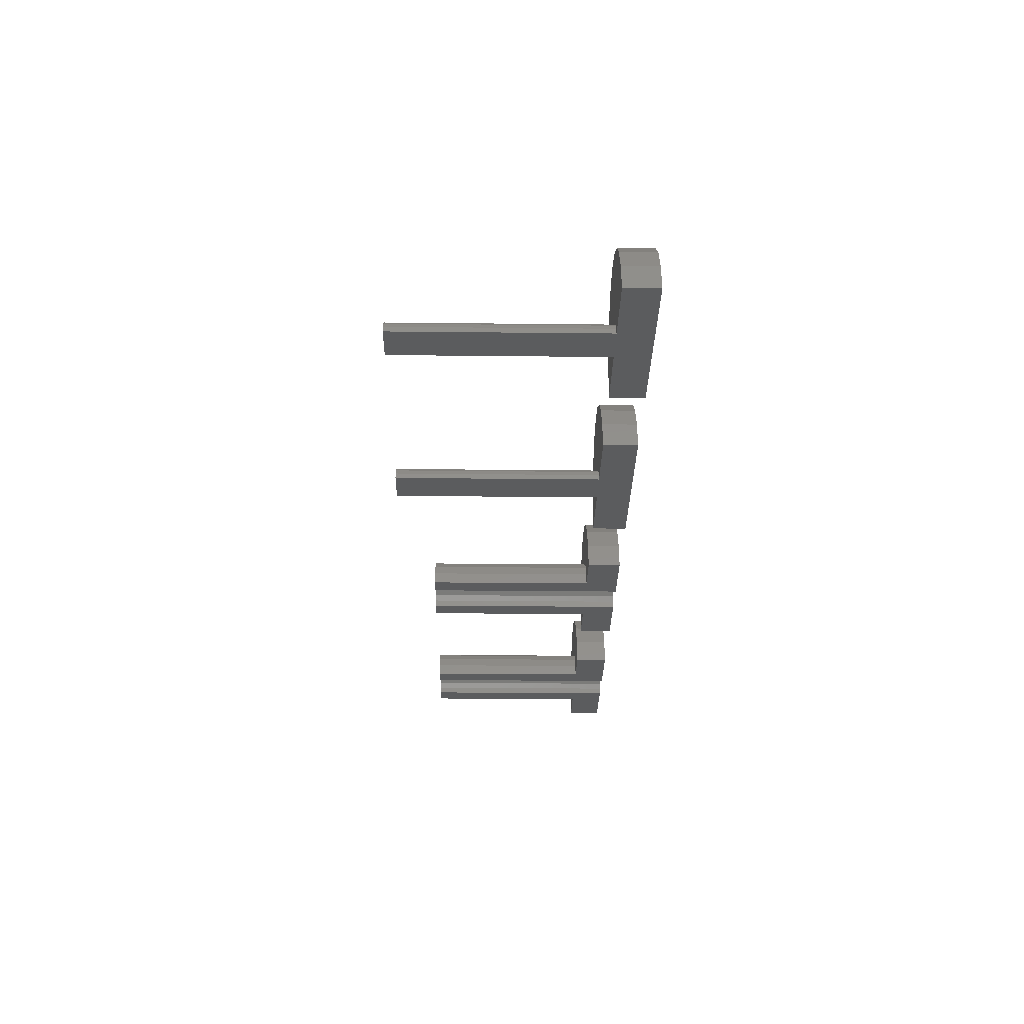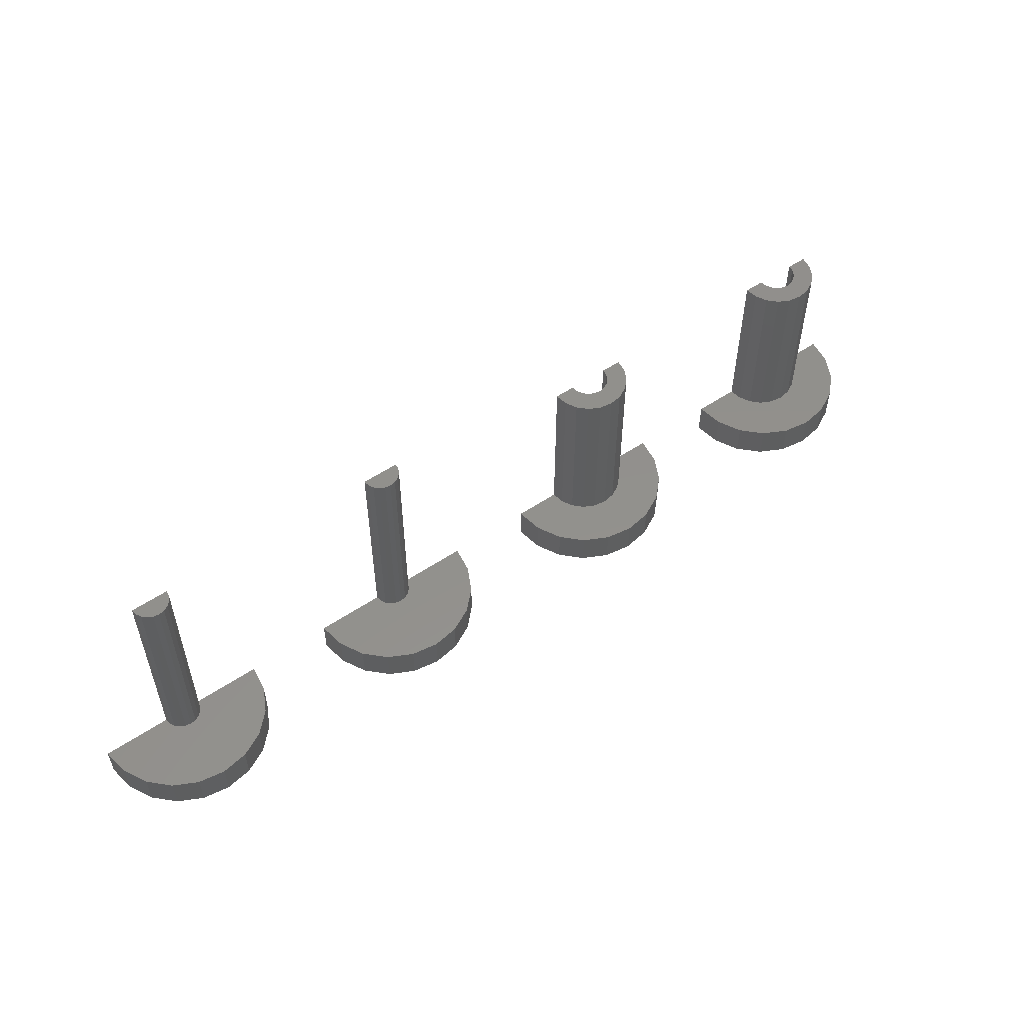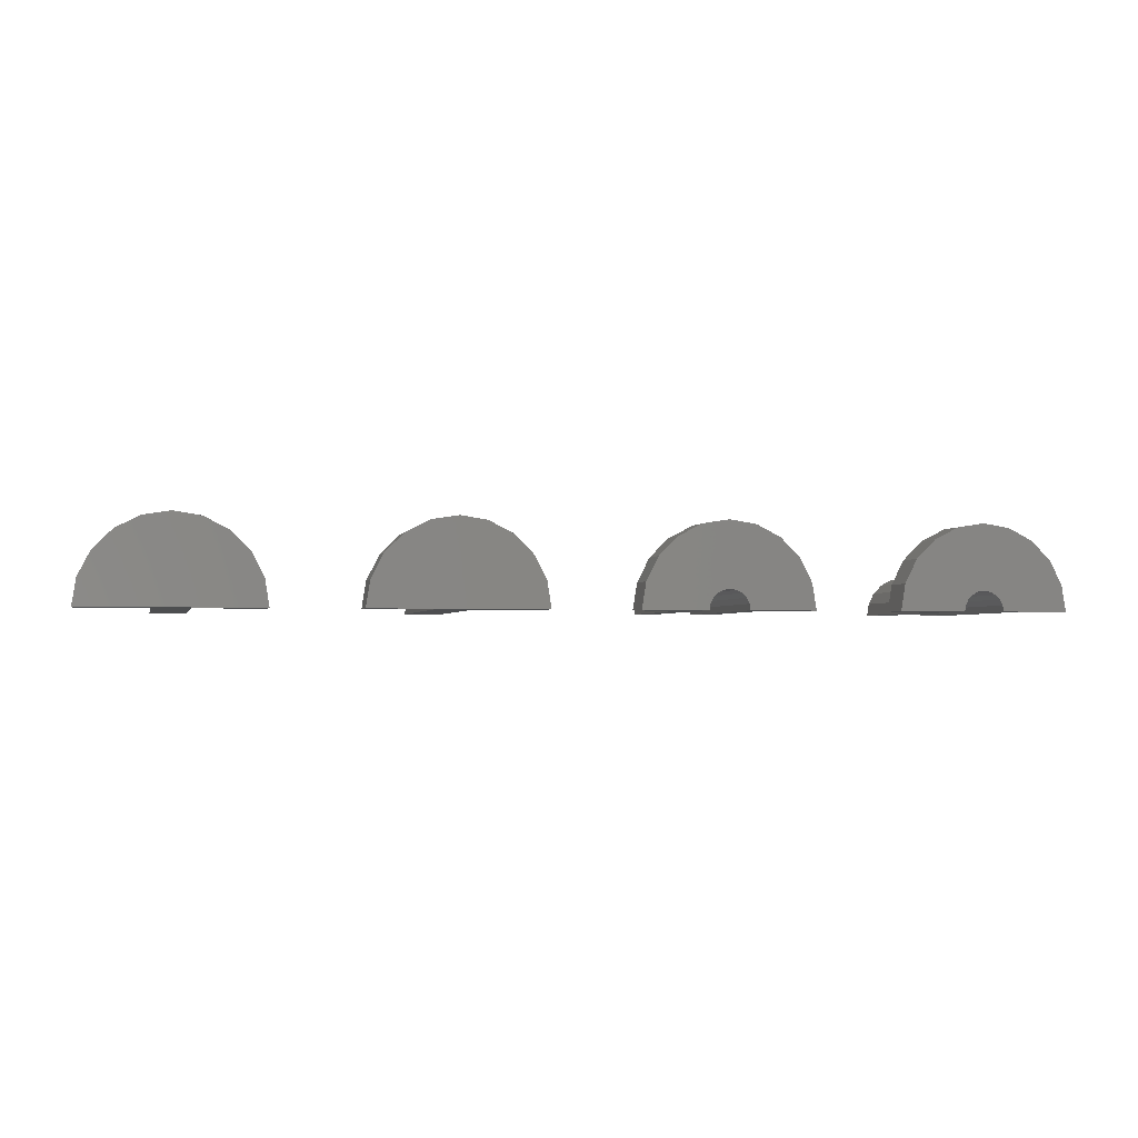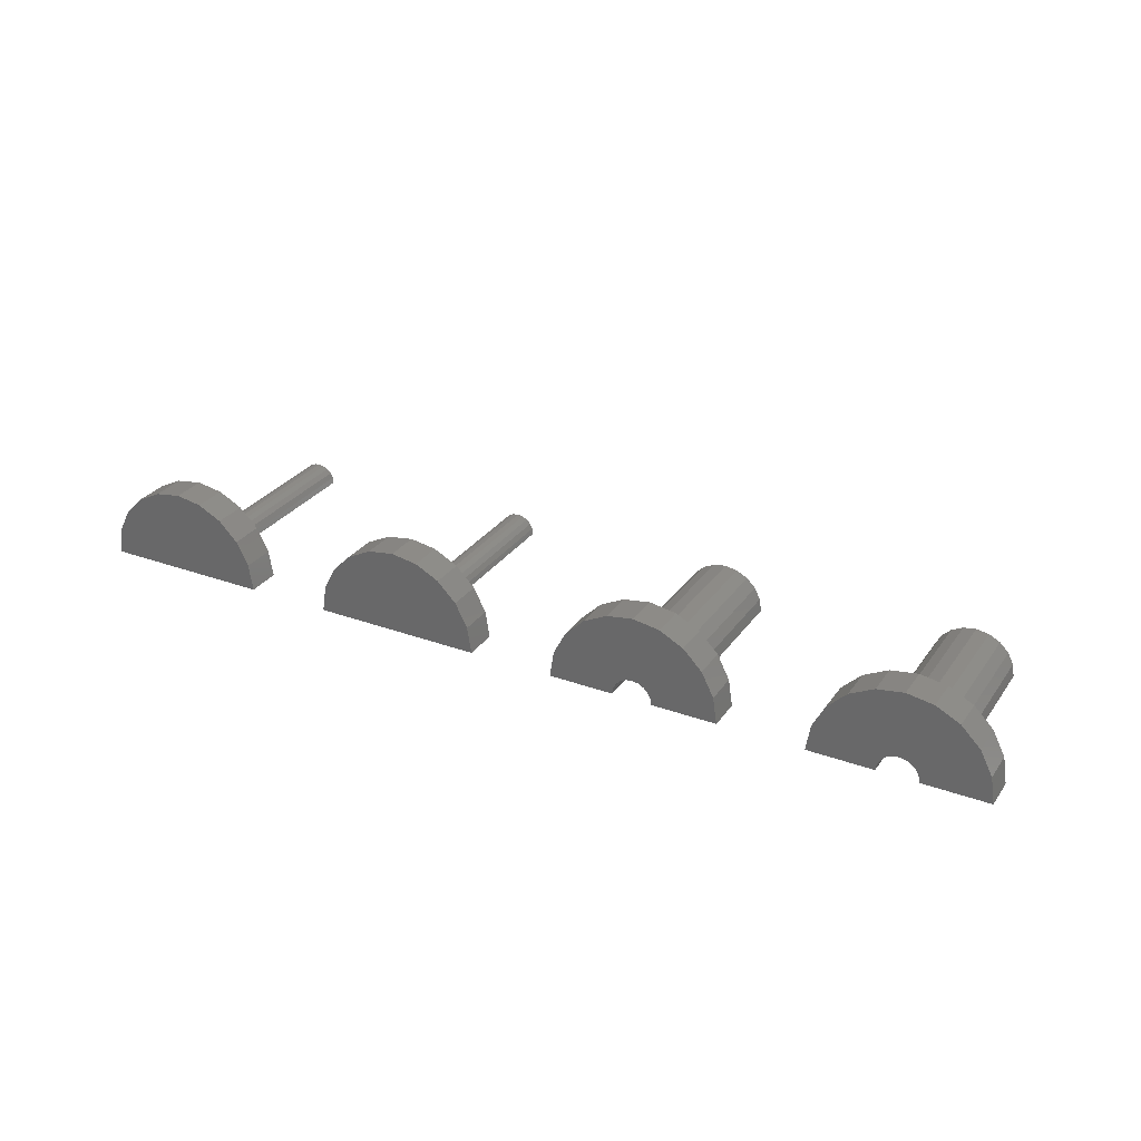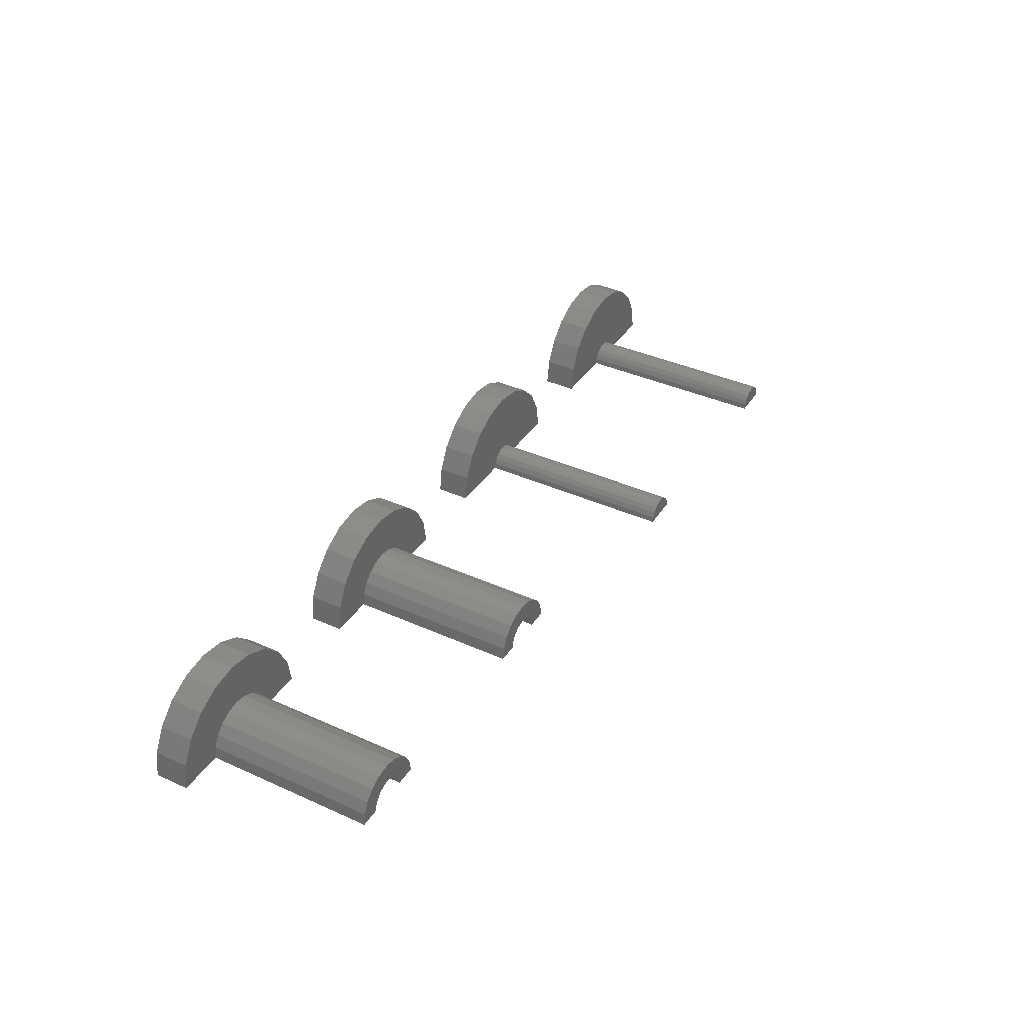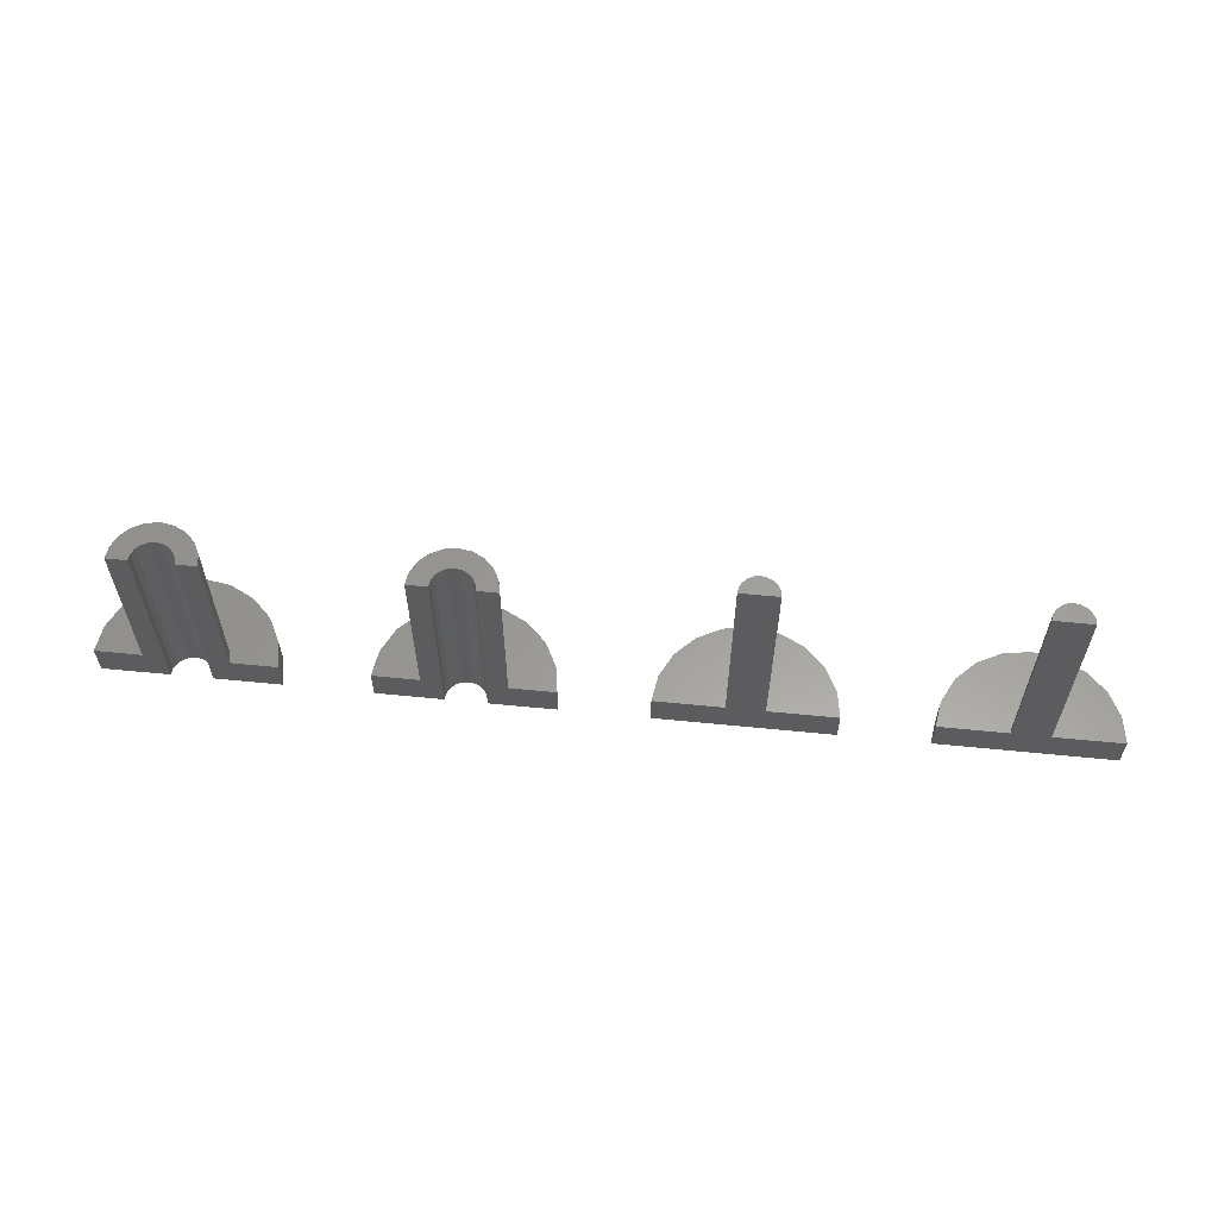
<metadata>
{"format":"stl","ext":"stl","renderer":"f3d","projection":"perspective","resolution":1024,"background":"white","views":[{"elev":-28.9,"azim":-90.9,"up":"+Z"},{"elev":54.0,"azim":-35.6,"up":"+Y"},{"elev":-2.6,"azim":-12.5,"up":"+Z"},{"elev":29.1,"azim":28.4,"up":"+Z"},{"elev":38.3,"azim":119.7,"up":"+Z"},{"elev":60.2,"azim":-174.2,"up":"+Y"}]}
</metadata>
<code>
# stl→obj: 220 verts, 424 faces
v 4.668 14 1.022
v 5 2 1.075
v 5 14 1.075
v 4.668 2 1.022
v 3.455 0 4.755
v 6.545 0 4.755
v 5 0 5
v 2.061 0 4.045
v 7.939 0 4.045
v 0.9549 0 2.939
v 9.045 0 2.939
v 0.2447 0 1.545
v 9.755 0 1.545
v 0 0 0
v 10 0 0
v 5.87 2 0.6319
v 6.022 14 0.3322
v 5.87 14 0.6319
v 6.022 2 0.3322
v 4.13 2 0.6319
v 4.368 14 0.8697
v 4.13 14 0.6319
v 4.368 2 0.8697
v 3.925 2 0
v 3.978 14 0.3322
v 3.925 14 0
v 3.978 2 0.3322
v 5.332 14 1.022
v 5.632 14 0.8697
v 6.075 14 0
v 6.075 2 0
v 5.332 2 1.022
v 5.632 2 0.8697
v 5 2 5
v 10 2 0
v 0 2 0
v 6.545 2 4.755
v 7.939 2 4.045
v 9.045 2 2.939
v 0.2447 2 1.545
v 3.455 2 4.755
v 2.061 2 4.045
v 9.755 2 1.545
v 0.9549 2 2.939
v 19.67 14 1.022
v 20 2 1.075
v 20 14 1.075
v 19.67 2 1.022
v 18.45 0 4.755
v 21.55 0 4.755
v 20 0 5
v 17.06 0 4.045
v 22.94 0 4.045
v 15.95 0 2.939
v 24.05 0 2.939
v 15.24 0 1.545
v 24.76 0 1.545
v 15 0 0
v 25 0 0
v 20.87 2 0.6319
v 21.02 14 0.3322
v 20.87 14 0.6319
v 21.02 2 0.3322
v 19.13 14 0.6319
v 19.37 2 0.8697
v 19.37 14 0.8697
v 19.13 2 0.6319
v 18.93 2 0
v 18.98 14 0.3322
v 18.93 14 0
v 18.98 2 0.3322
v 20.33 14 1.022
v 20.63 14 0.8697
v 21.07 14 0
v 21.07 2 0
v 20.33 2 1.022
v 20.63 2 0.8697
v 20 2 5
v 25 2 0
v 15 2 0
v 21.55 2 4.755
v 22.94 2 4.045
v 24.05 2 2.939
v 15.24 2 1.545
v 18.45 2 4.755
v 17.06 2 4.045
v 24.76 2 1.545
v 15.95 2 2.939
v 35 12 2.35
v 35.73 2 2.235
v 35.73 12 2.235
v 35 2 2.35
v 36.38 2 1.901
v 36.38 12 1.901
v 35 12 1.175
v 35.36 12 1.117
v 34.27 12 2.235
v 35.69 12 0.9506
v 36.9 12 1.381
v 34.64 12 1.117
v 33.62 12 1.901
v 35.95 12 0.6906
v 37.23 12 0.7262
v 36.12 12 0.3631
v 37.35 12 0
v 36.17 12 0
v 34.31 12 0.9506
v 33.1 12 1.381
v 34.05 12 0.6906
v 32.77 12 0.7262
v 33.88 12 0.3631
v 33.83 12 0
v 32.65 12 0
v 33.62 2 1.901
v 33.1 2 1.381
v 37.23 2 0.7262
v 36.9 2 1.381
v 37.35 2 0
v 32.65 2 0
v 32.77 2 0.7262
v 34.27 2 2.235
v 35 0 1.175
v 35 0 5
v 33.45 0 4.755
v 34.64 0 1.117
v 32.06 0 4.045
v 36.55 0 4.755
v 34.31 0 0.9506
v 30.95 0 2.939
v 35.36 0 1.117
v 34.05 0 0.6906
v 30.24 0 1.545
v 37.94 0 4.045
v 35.69 0 0.9506
v 33.88 0 0.3631
v 30 0 0
v 33.83 0 0
v 39.05 0 2.939
v 35.95 0 0.6906
v 39.76 0 1.545
v 36.12 0 0.3631
v 36.17 0 0
v 40 0 0
v 35 2 5
v 40 2 0
v 30 2 0
v 36.55 2 4.755
v 37.94 2 4.045
v 39.05 2 2.939
v 30.24 2 1.545
v 33.45 2 4.755
v 32.06 2 4.045
v 39.76 2 1.545
v 30.95 2 2.939
v 50 12 2.35
v 50.73 2 2.235
v 50.73 12 2.235
v 50 2 2.35
v 51.38 2 1.901
v 51.38 12 1.901
v 50 12 1.175
v 50.36 12 1.117
v 49.27 12 2.235
v 50.69 12 0.9506
v 51.9 12 1.381
v 49.64 12 1.117
v 48.62 12 1.901
v 50.95 12 0.6906
v 52.23 12 0.7262
v 51.12 12 0.3631
v 52.35 12 0
v 51.17 12 0
v 49.31 12 0.9506
v 48.1 12 1.381
v 49.05 12 0.6906
v 47.77 12 0.7262
v 48.88 12 0.3631
v 48.83 12 0
v 47.65 12 0
v 48.62 2 1.901
v 48.1 2 1.381
v 52.23 2 0.7262
v 51.9 2 1.381
v 52.35 2 0
v 47.65 2 0
v 47.77 2 0.7262
v 49.27 2 2.235
v 50 0 1.175
v 50 0 5
v 48.45 0 4.755
v 49.64 0 1.117
v 47.06 0 4.045
v 51.55 0 4.755
v 49.31 0 0.9506
v 45.95 0 2.939
v 50.36 0 1.117
v 49.05 0 0.6906
v 45.24 0 1.545
v 52.94 0 4.045
v 50.69 0 0.9506
v 48.88 0 0.3631
v 45 0 0
v 48.83 0 0
v 54.05 0 2.939
v 50.95 0 0.6906
v 54.76 0 1.545
v 51.12 0 0.3631
v 51.17 0 0
v 55 0 0
v 50 2 5
v 55 2 0
v 45 2 0
v 51.55 2 4.755
v 52.94 2 4.045
v 54.05 2 2.939
v 45.24 2 1.545
v 48.45 2 4.755
v 47.06 2 4.045
v 54.76 2 1.545
v 45.95 2 2.939
f 1 2 3
f 2 1 4
f 5 6 7
f 8 6 5
f 8 9 6
f 10 9 8
f 10 11 9
f 12 11 10
f 12 13 11
f 14 13 12
f 13 14 15
f 16 17 18
f 17 16 19
f 20 21 22
f 21 20 23
f 24 25 26
f 25 24 27
f 28 1 3
f 29 1 28
f 29 21 1
f 18 21 29
f 18 22 21
f 17 22 18
f 17 25 22
f 30 25 17
f 25 30 26
f 17 31 30
f 31 17 19
f 3 32 28
f 32 3 2
f 33 18 29
f 18 33 16
f 21 4 1
f 4 21 23
f 27 22 25
f 22 27 20
f 28 33 29
f 33 28 32
f 34 32 2
f 34 33 32
f 34 16 33
f 35 16 34
f 16 35 19
f 19 35 31
f 4 34 2
f 23 34 4
f 20 34 23
f 36 20 27
f 20 36 34
f 36 27 24
f 35 34 37
f 35 38 39
f 14 40 36
f 40 14 12
f 9 39 38
f 39 9 11
f 34 6 37
f 6 34 7
f 41 36 42
f 42 5 41
f 5 42 8
f 13 35 43
f 35 13 15
f 37 9 38
f 9 37 6
f 35 37 38
f 10 42 44
f 42 10 8
f 42 36 44
f 41 7 34
f 7 41 5
f 34 36 41
f 11 43 39
f 43 11 13
f 35 39 43
f 12 44 40
f 44 12 10
f 44 36 40
f 15 31 35
f 31 24 30
f 15 24 31
f 14 24 15
f 24 14 36
f 30 24 26
f 45 46 47
f 46 45 48
f 49 50 51
f 52 50 49
f 52 53 50
f 54 53 52
f 54 55 53
f 56 55 54
f 56 57 55
f 58 57 56
f 57 58 59
f 60 61 62
f 61 60 63
f 64 65 66
f 65 64 67
f 68 69 70
f 69 68 71
f 72 45 47
f 73 45 72
f 73 66 45
f 62 66 73
f 62 64 66
f 61 64 62
f 61 69 64
f 74 69 61
f 69 74 70
f 61 75 74
f 75 61 63
f 47 76 72
f 76 47 46
f 73 60 62
f 60 73 77
f 66 48 45
f 48 66 65
f 71 64 69
f 64 71 67
f 72 77 73
f 77 72 76
f 78 76 46
f 78 77 76
f 78 60 77
f 79 60 78
f 60 79 63
f 63 79 75
f 48 78 46
f 65 78 48
f 67 78 65
f 80 67 71
f 67 80 78
f 80 71 68
f 79 78 81
f 79 82 83
f 58 84 80
f 84 58 56
f 53 83 82
f 83 53 55
f 78 50 81
f 50 78 51
f 85 80 86
f 86 49 85
f 49 86 52
f 57 79 87
f 79 57 59
f 81 53 82
f 53 81 50
f 79 81 82
f 54 86 88
f 86 54 52
f 86 80 88
f 85 51 78
f 51 85 49
f 78 80 85
f 55 87 83
f 87 55 57
f 79 83 87
f 56 88 84
f 88 56 54
f 88 80 84
f 59 75 79
f 75 68 74
f 59 68 75
f 58 68 59
f 68 58 80
f 74 68 70
f 89 90 91
f 90 89 92
f 91 93 94
f 93 91 90
f 95 89 91
f 96 91 94
f 89 95 97
f 98 94 99
f 100 97 95
f 97 100 101
f 91 96 95
f 94 98 96
f 102 99 103
f 99 102 98
f 103 104 102
f 105 104 103
f 104 105 106
f 107 101 100
f 101 107 108
f 109 108 107
f 108 109 110
f 111 110 109
f 112 110 111
f 110 112 113
f 108 114 101
f 114 108 115
f 99 116 103
f 116 99 117
f 103 118 105
f 118 103 116
f 119 110 113
f 110 119 120
f 94 117 99
f 117 94 93
f 101 121 97
f 121 101 114
f 122 123 124
f 125 124 126
f 123 122 127
f 128 126 129
f 130 127 122
f 131 129 132
f 127 130 133
f 134 133 130
f 124 125 122
f 126 128 125
f 129 131 128
f 132 135 131
f 136 135 132
f 135 136 137
f 133 134 138
f 139 138 134
f 138 139 140
f 141 140 139
f 142 140 141
f 140 142 143
f 97 92 89
f 92 97 121
f 120 108 110
f 108 120 115
f 144 90 92
f 144 93 90
f 144 117 93
f 145 117 144
f 145 116 117
f 116 145 118
f 121 144 92
f 114 144 121
f 115 144 114
f 115 146 144
f 120 146 115
f 146 120 119
f 145 144 147
f 145 148 149
f 136 150 146
f 150 136 132
f 133 149 148
f 149 133 138
f 144 127 147
f 127 144 123
f 151 146 152
f 152 124 151
f 124 152 126
f 140 145 153
f 145 140 143
f 147 133 148
f 133 147 127
f 145 147 148
f 129 152 154
f 152 129 126
f 152 146 154
f 151 123 144
f 123 151 124
f 144 146 151
f 138 153 149
f 153 138 140
f 145 149 153
f 132 154 150
f 154 132 129
f 154 146 150
f 125 95 122
f 95 125 100
f 141 102 104
f 102 141 139
f 131 107 128
f 107 131 109
f 135 112 111
f 112 135 137
f 122 96 130
f 96 122 95
f 134 102 139
f 102 134 98
f 128 100 125
f 100 128 107
f 131 111 109
f 111 131 135
f 142 104 106
f 104 142 141
f 130 98 134
f 98 130 96
f 143 118 145
f 142 118 143
f 106 118 142
f 118 106 105
f 137 119 112
f 136 119 137
f 119 136 146
f 112 119 113
f 155 156 157
f 156 155 158
f 157 159 160
f 159 157 156
f 161 155 157
f 162 157 160
f 155 161 163
f 164 160 165
f 166 163 161
f 163 166 167
f 157 162 161
f 160 164 162
f 168 165 169
f 165 168 164
f 169 170 168
f 171 170 169
f 170 171 172
f 173 167 166
f 167 173 174
f 175 174 173
f 174 175 176
f 177 176 175
f 178 176 177
f 176 178 179
f 174 180 167
f 180 174 181
f 165 182 169
f 182 165 183
f 169 184 171
f 184 169 182
f 185 176 179
f 176 185 186
f 160 183 165
f 183 160 159
f 167 187 163
f 187 167 180
f 188 189 190
f 191 190 192
f 189 188 193
f 194 192 195
f 196 193 188
f 197 195 198
f 193 196 199
f 200 199 196
f 190 191 188
f 192 194 191
f 195 197 194
f 198 201 197
f 202 201 198
f 201 202 203
f 199 200 204
f 205 204 200
f 204 205 206
f 207 206 205
f 208 206 207
f 206 208 209
f 163 158 155
f 158 163 187
f 186 174 176
f 174 186 181
f 210 156 158
f 210 159 156
f 210 183 159
f 211 183 210
f 211 182 183
f 182 211 184
f 187 210 158
f 180 210 187
f 181 210 180
f 181 212 210
f 186 212 181
f 212 186 185
f 211 210 213
f 211 214 215
f 202 216 212
f 216 202 198
f 199 215 214
f 215 199 204
f 210 193 213
f 193 210 189
f 217 212 218
f 218 190 217
f 190 218 192
f 206 211 219
f 211 206 209
f 213 199 214
f 199 213 193
f 211 213 214
f 195 218 220
f 218 195 192
f 218 212 220
f 217 189 210
f 189 217 190
f 210 212 217
f 204 219 215
f 219 204 206
f 211 215 219
f 198 220 216
f 220 198 195
f 220 212 216
f 191 161 188
f 161 191 166
f 207 168 170
f 168 207 205
f 197 173 194
f 173 197 175
f 201 178 177
f 178 201 203
f 188 162 196
f 162 188 161
f 200 168 205
f 168 200 164
f 194 166 191
f 166 194 173
f 197 177 175
f 177 197 201
f 208 170 172
f 170 208 207
f 196 164 200
f 164 196 162
f 209 184 211
f 208 184 209
f 172 184 208
f 184 172 171
f 203 185 178
f 202 185 203
f 185 202 212
f 178 185 179

</code>
